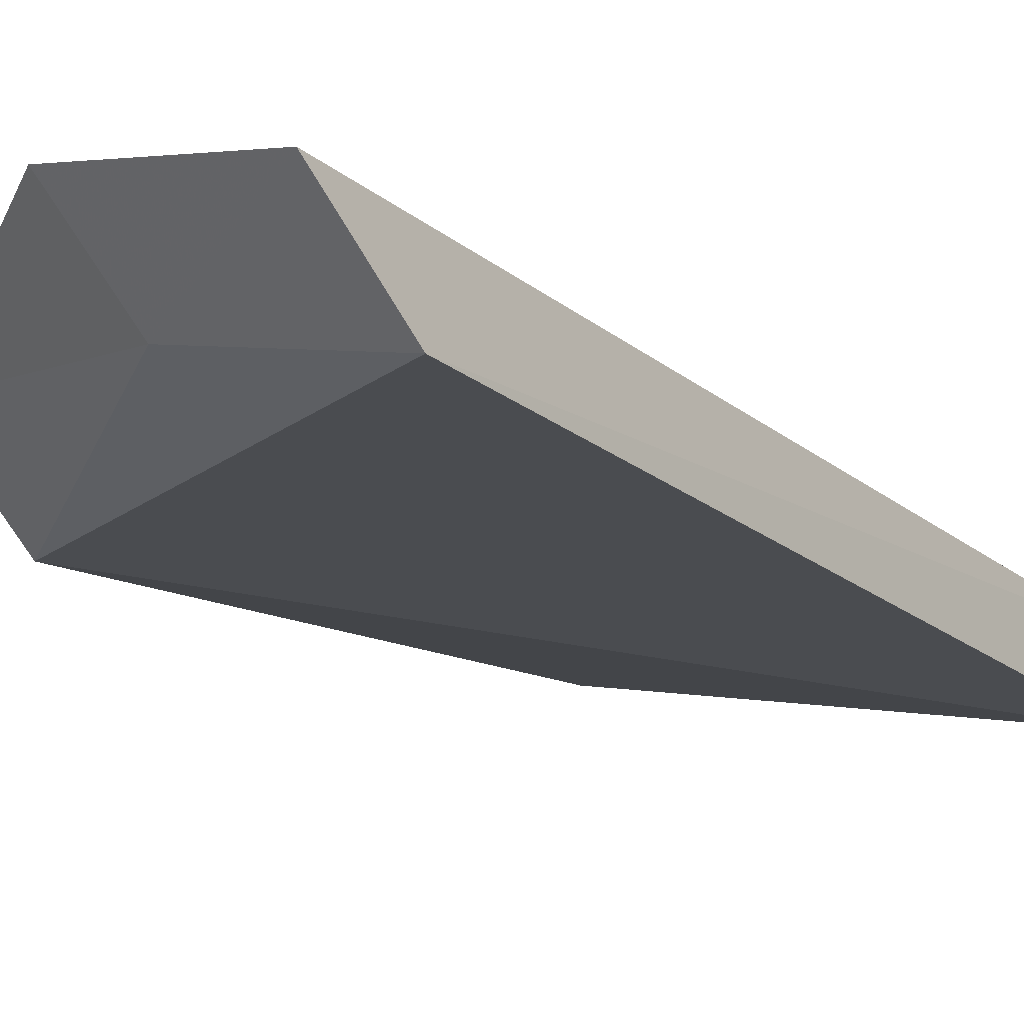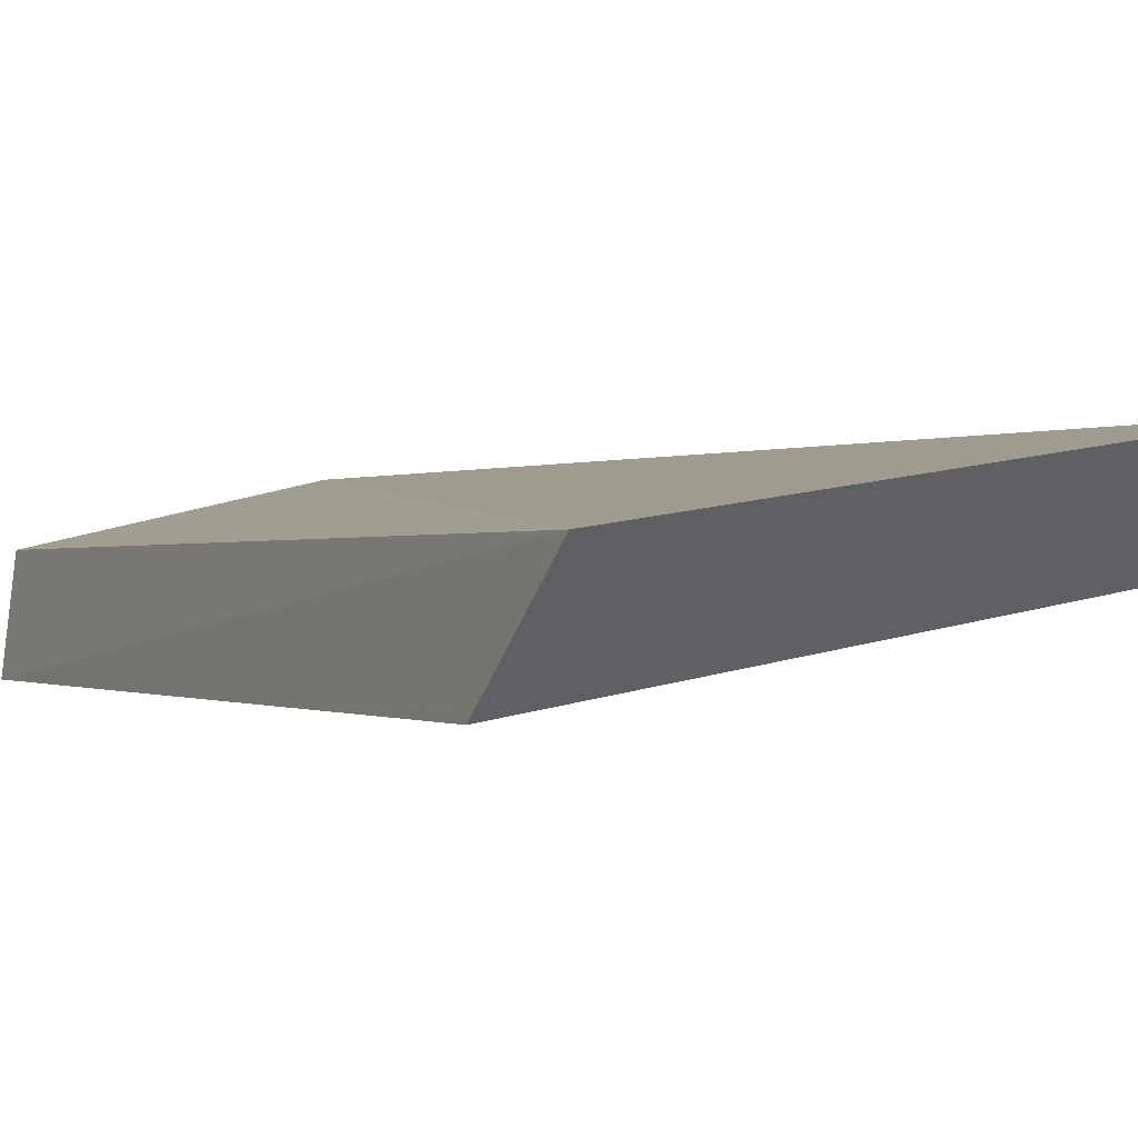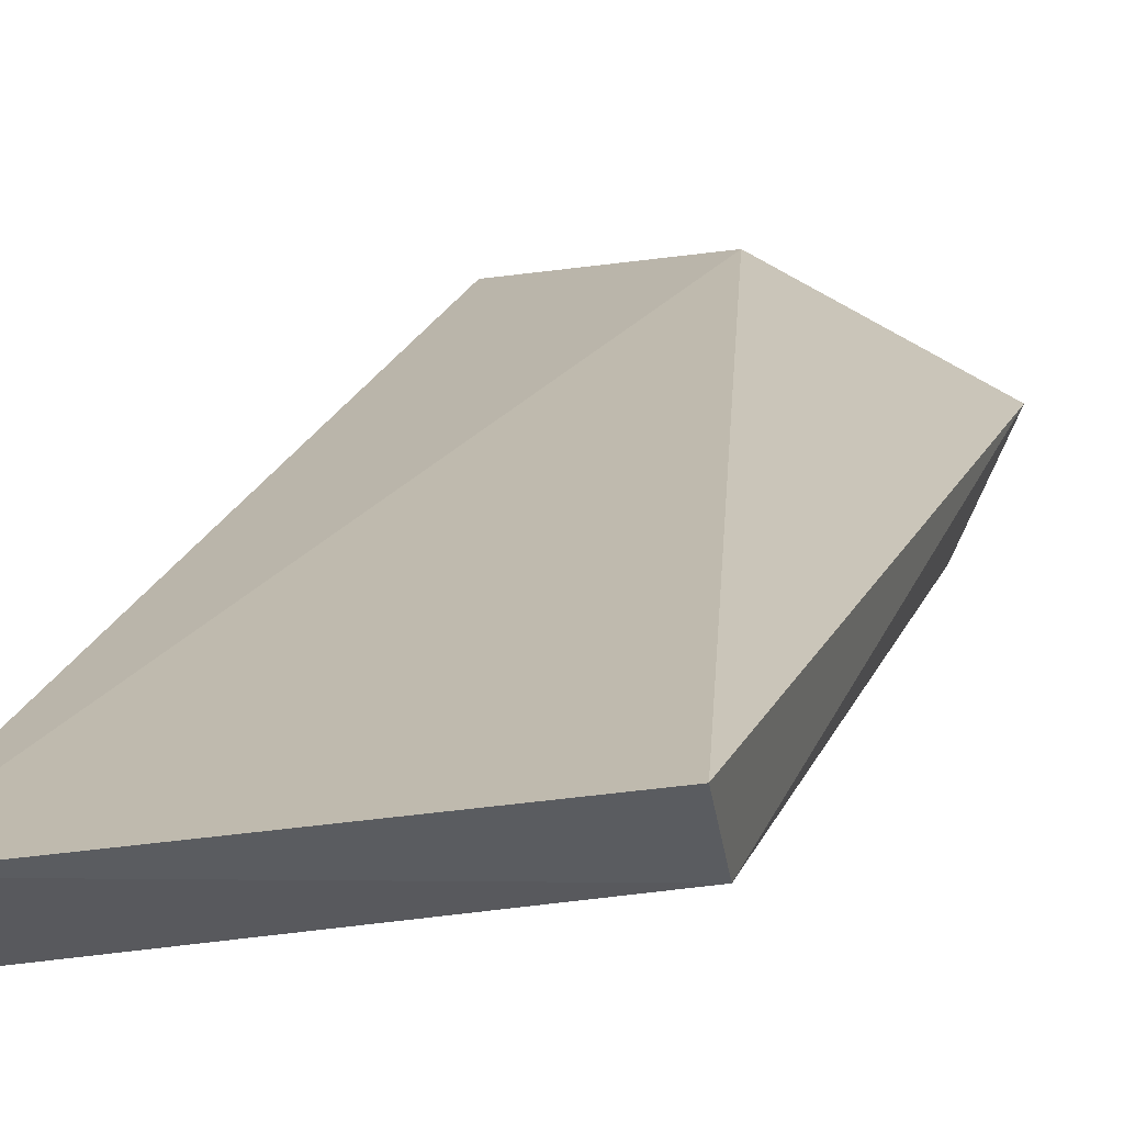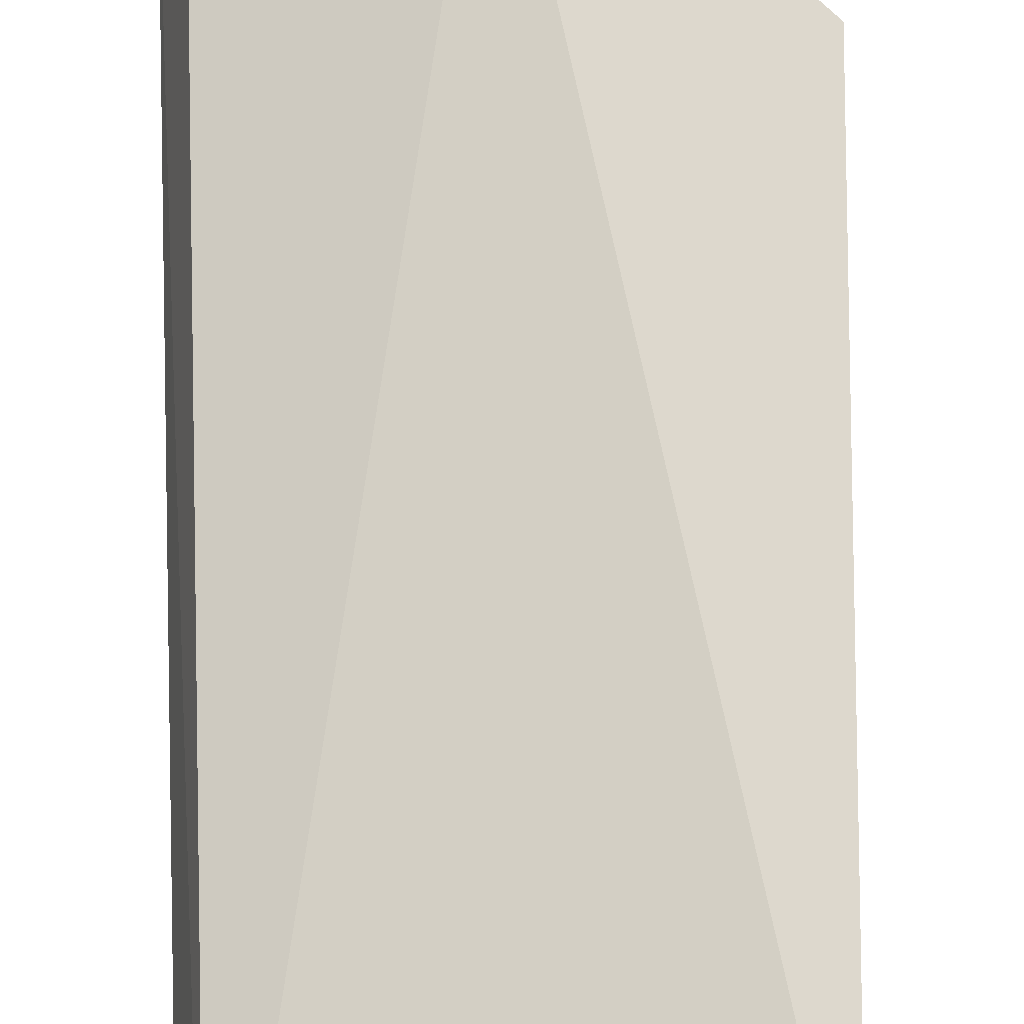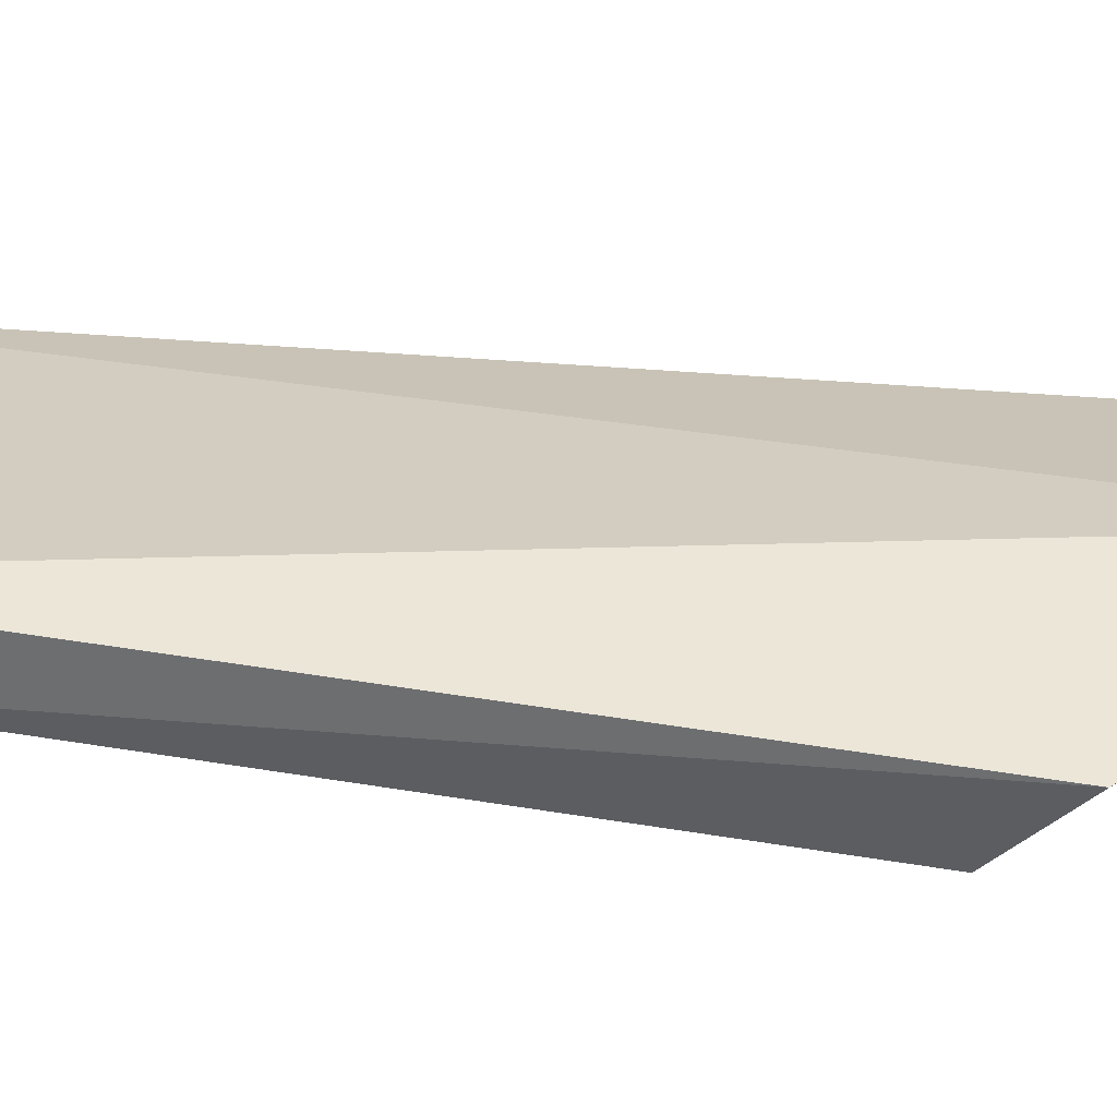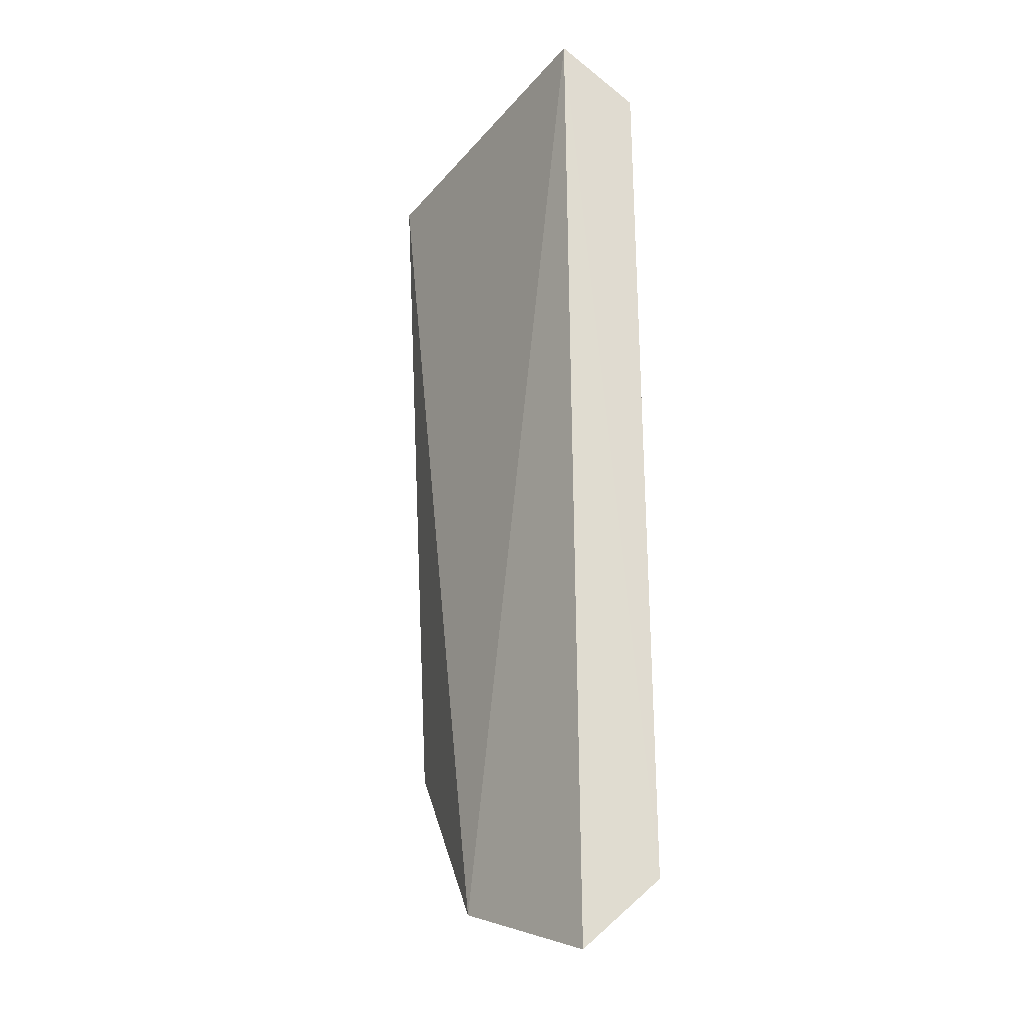
<metadata>
{"format":"obj","ext":"obj","renderer":"f3d","projection":"perspective","resolution":1024,"background":"white","views":[{"elev":-15.9,"azim":-151.5,"up":"+Y"},{"elev":0.4,"azim":-18.9,"up":"+Y"},{"elev":18.3,"azim":13.3,"up":"+Y"},{"elev":75.5,"azim":-1.9,"up":"+Y"},{"elev":32.3,"azim":96.2,"up":"+Y"},{"elev":-20.2,"azim":-116.0,"up":"+Z"}]}
</metadata>
<code>
v 0.4837 -0.01084 0.05256
v 0.4858 -0.009865 0.007942
v 0.4837 -0.00668 0.05591
v 0.4612 -0.009856 0.05986
v 0.4597 -0.01547 -0.00293
v 0.4729 -0.007746 -0.0041
v 0.4837 -0.01492 0.01189
v 0.4613 -0.01052 -0.007552
v 0.4599 -0.0148 0.05564
v 0.4702 -0.01309 -0.001426
f 1 2 3
f 1 3 4
f 6 3 2
f 6 4 3
f 7 2 1
f 8 5 4
f 8 4 6
f 9 7 1
f 9 1 4
f 9 4 5
f 9 5 7
f 10 6 2
f 10 2 7
f 10 7 5
f 10 8 6
f 10 5 8

</code>
